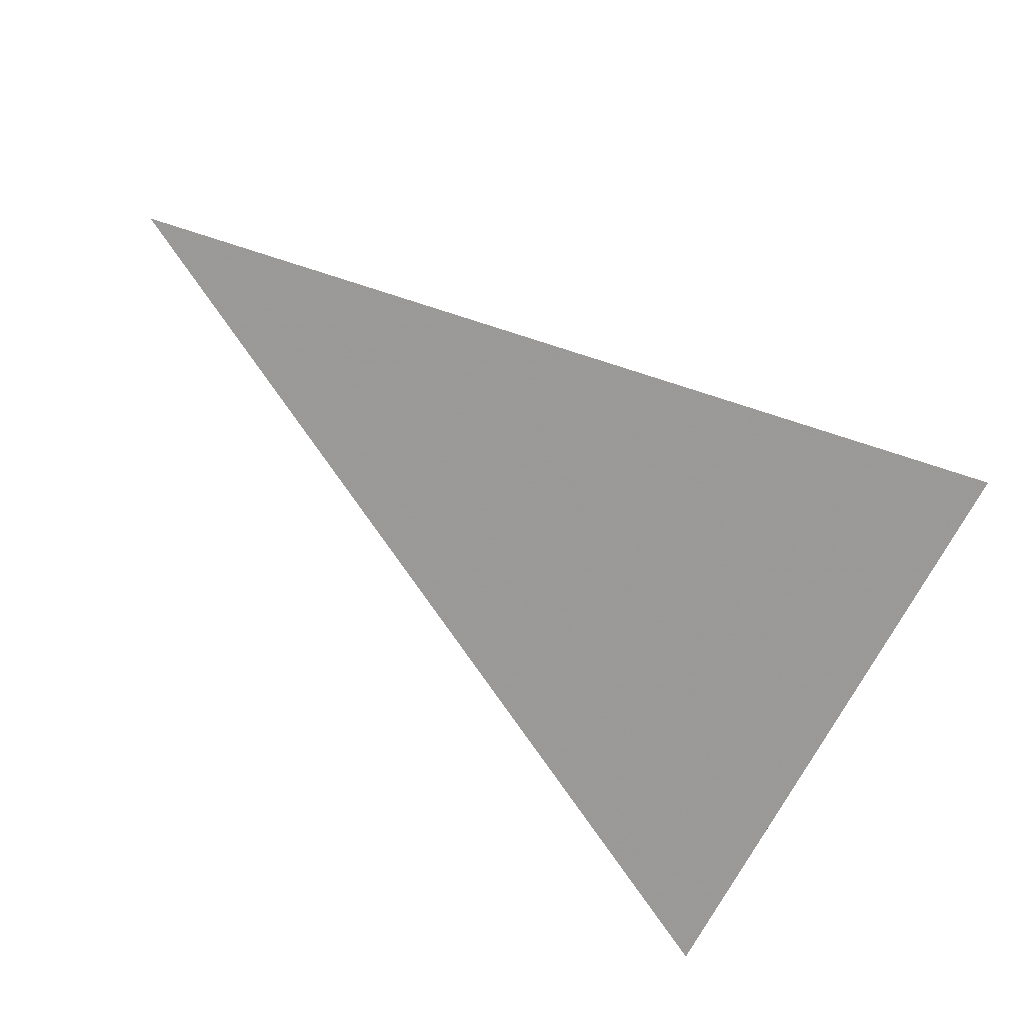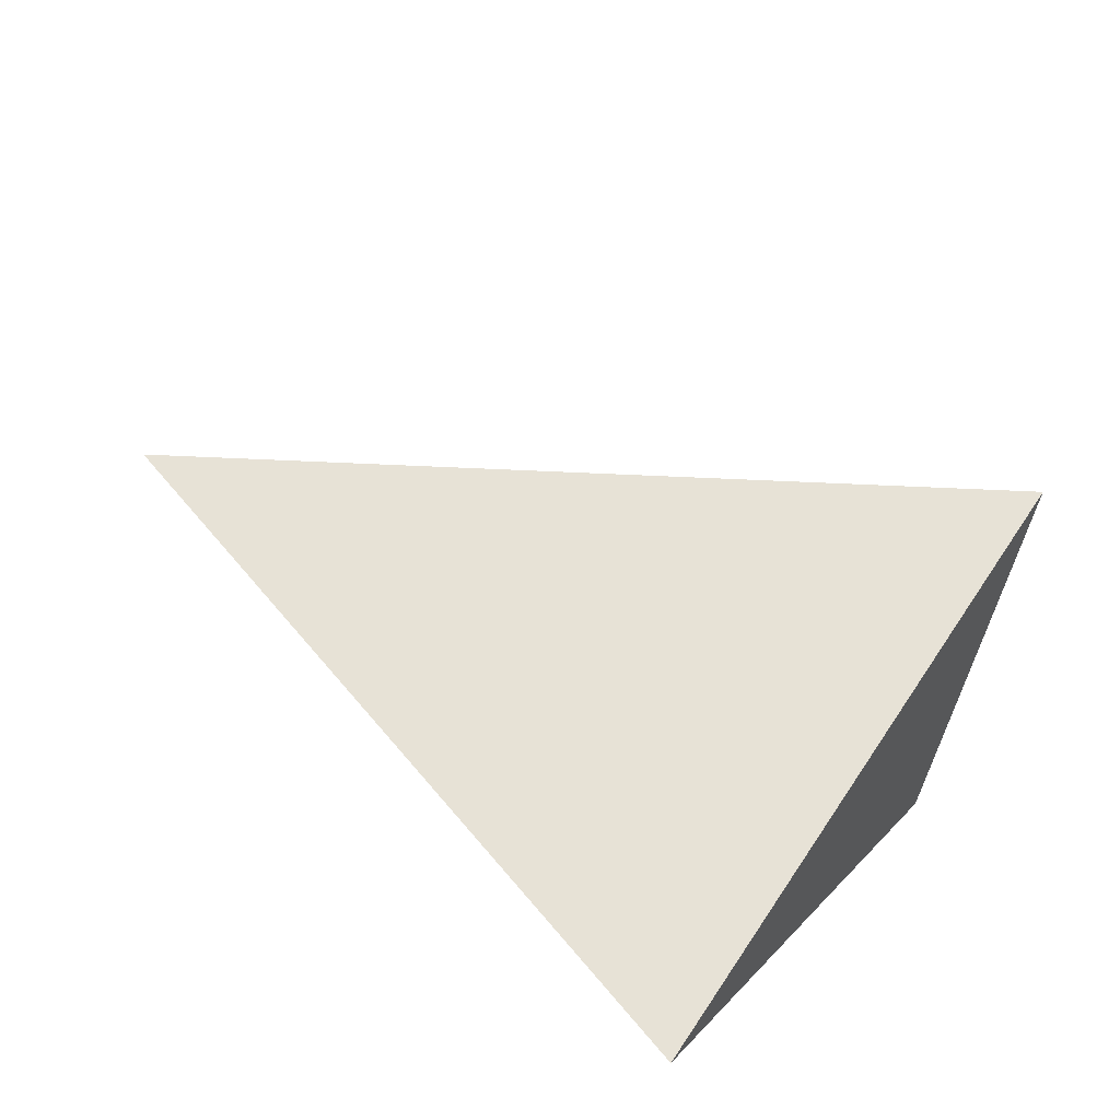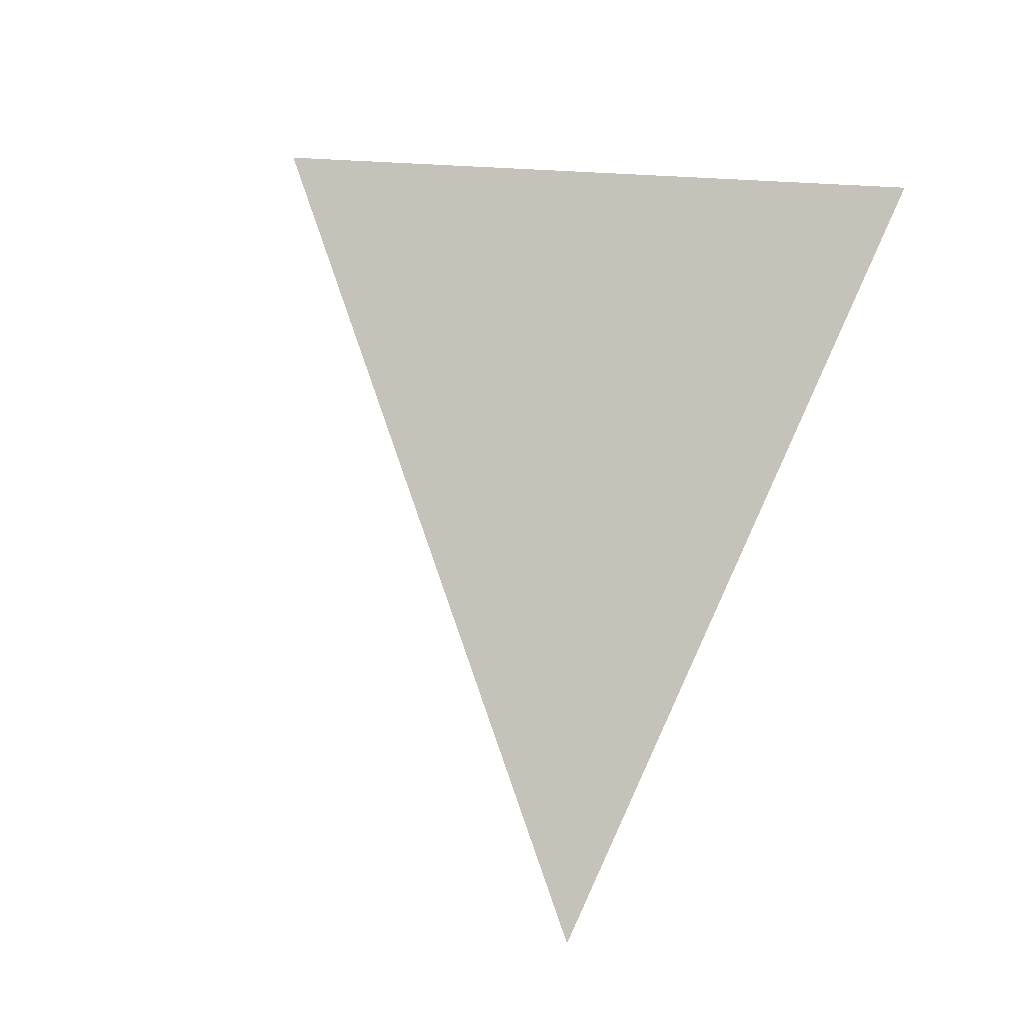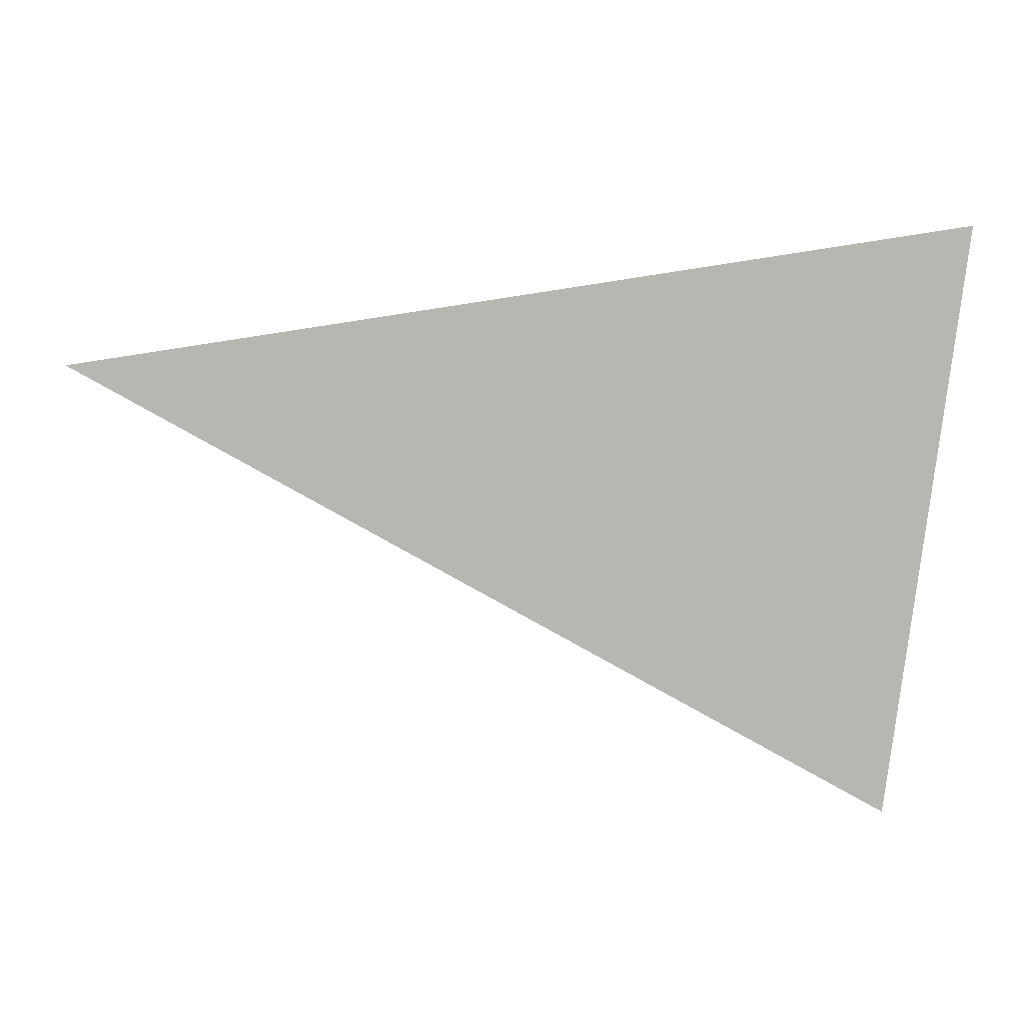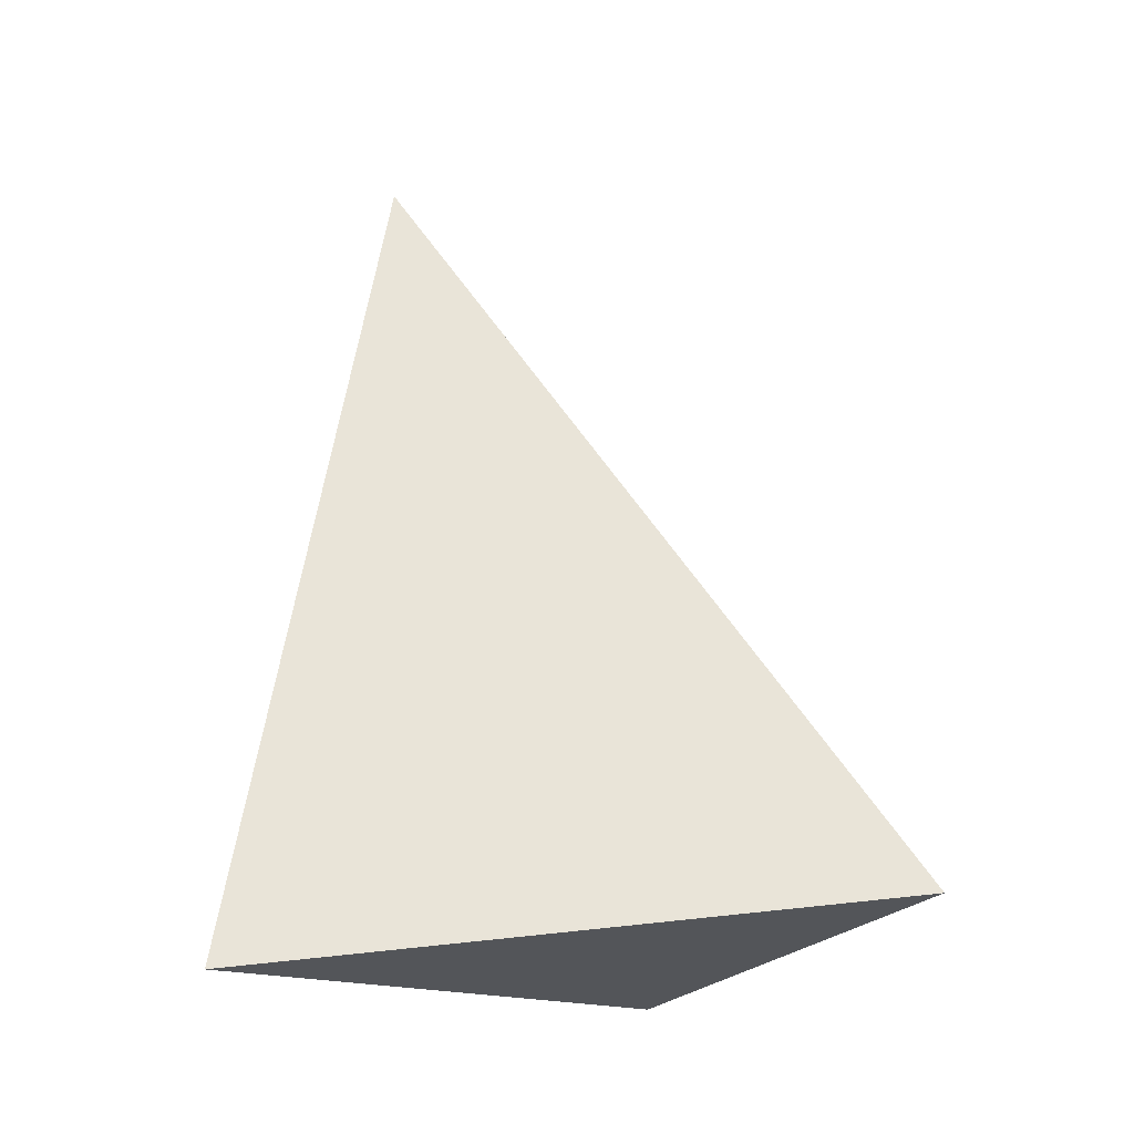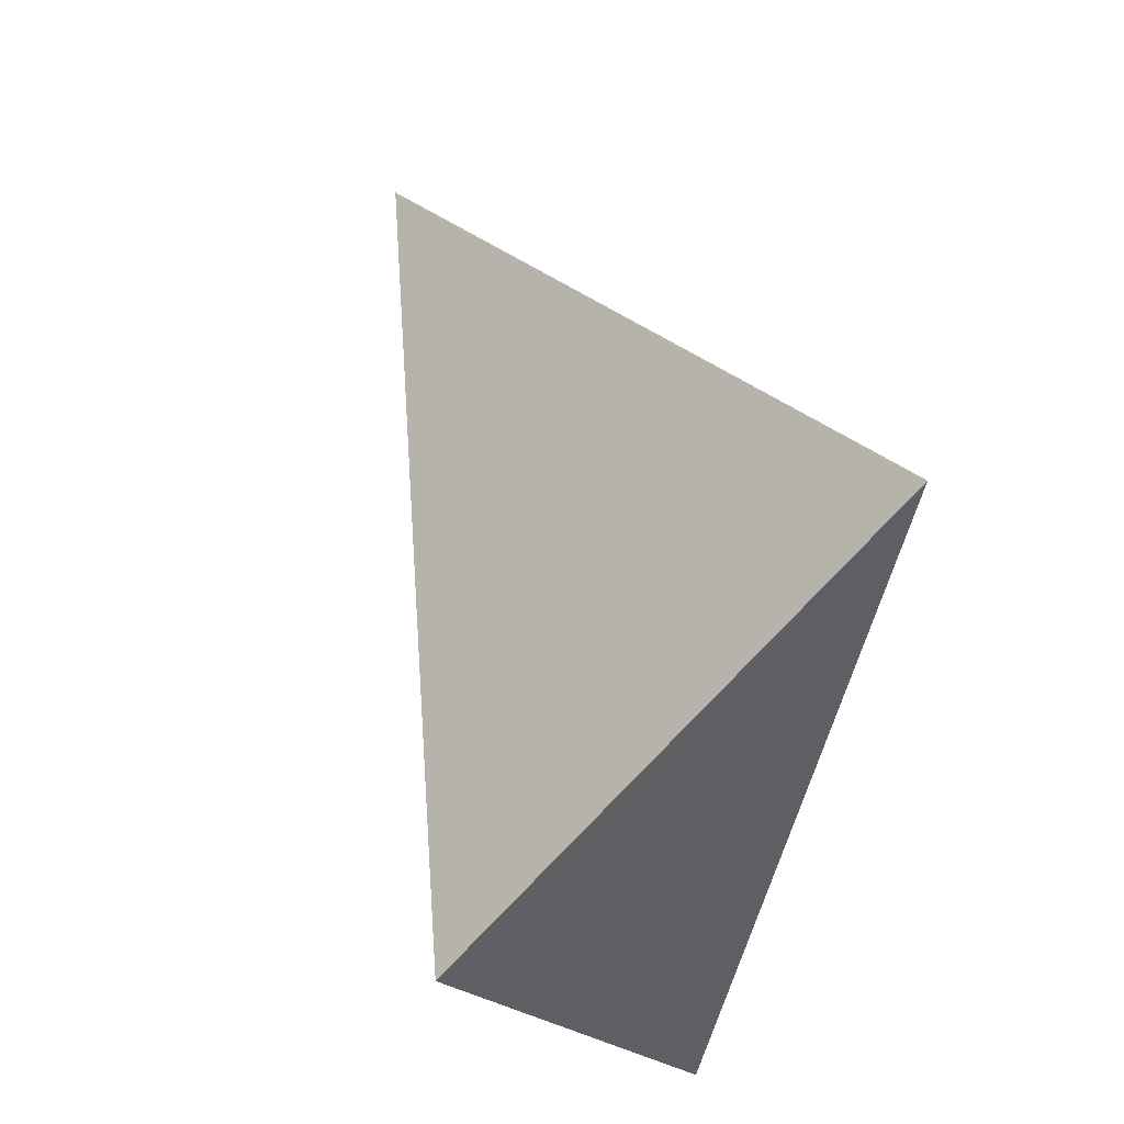
<metadata>
{"format":"obj","ext":"obj","renderer":"f3d","projection":"perspective","resolution":1024,"background":"white","views":[{"elev":64.1,"azim":-134.7,"up":"+Y"},{"elev":75.2,"azim":-142.2,"up":"+Z"},{"elev":70.5,"azim":103.2,"up":"+Z"},{"elev":51.2,"azim":-162.1,"up":"+Y"},{"elev":77.9,"azim":-93.1,"up":"+Z"},{"elev":38.0,"azim":-101.9,"up":"+Y"}]}
</metadata>
<code>
v 0.611 1.272 0.6492
v 0.05294 1.393 0.8384
v 0.01929 1.12 0.5732
v 0.07993 0.931 0.7414
f 2 1 3
f 3 1 4
f 4 1 2
f 4 2 3

</code>
